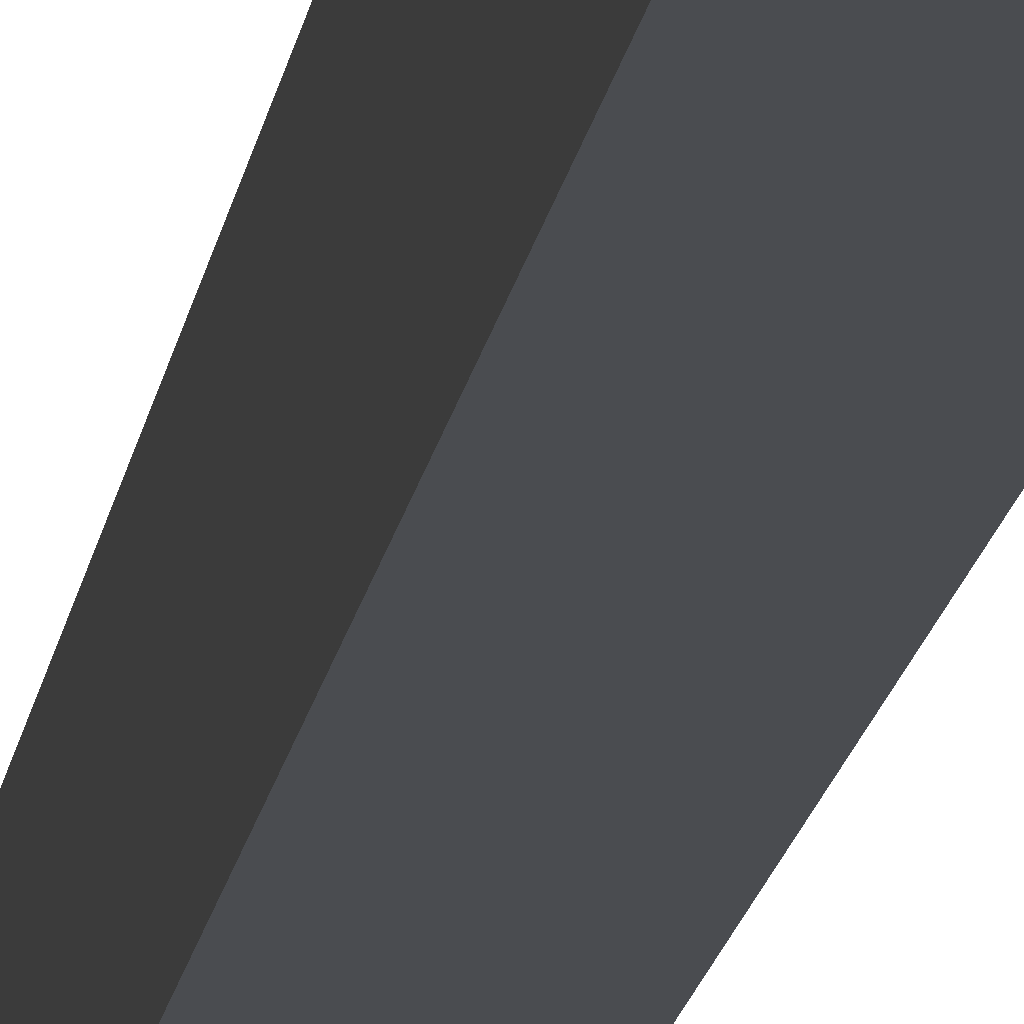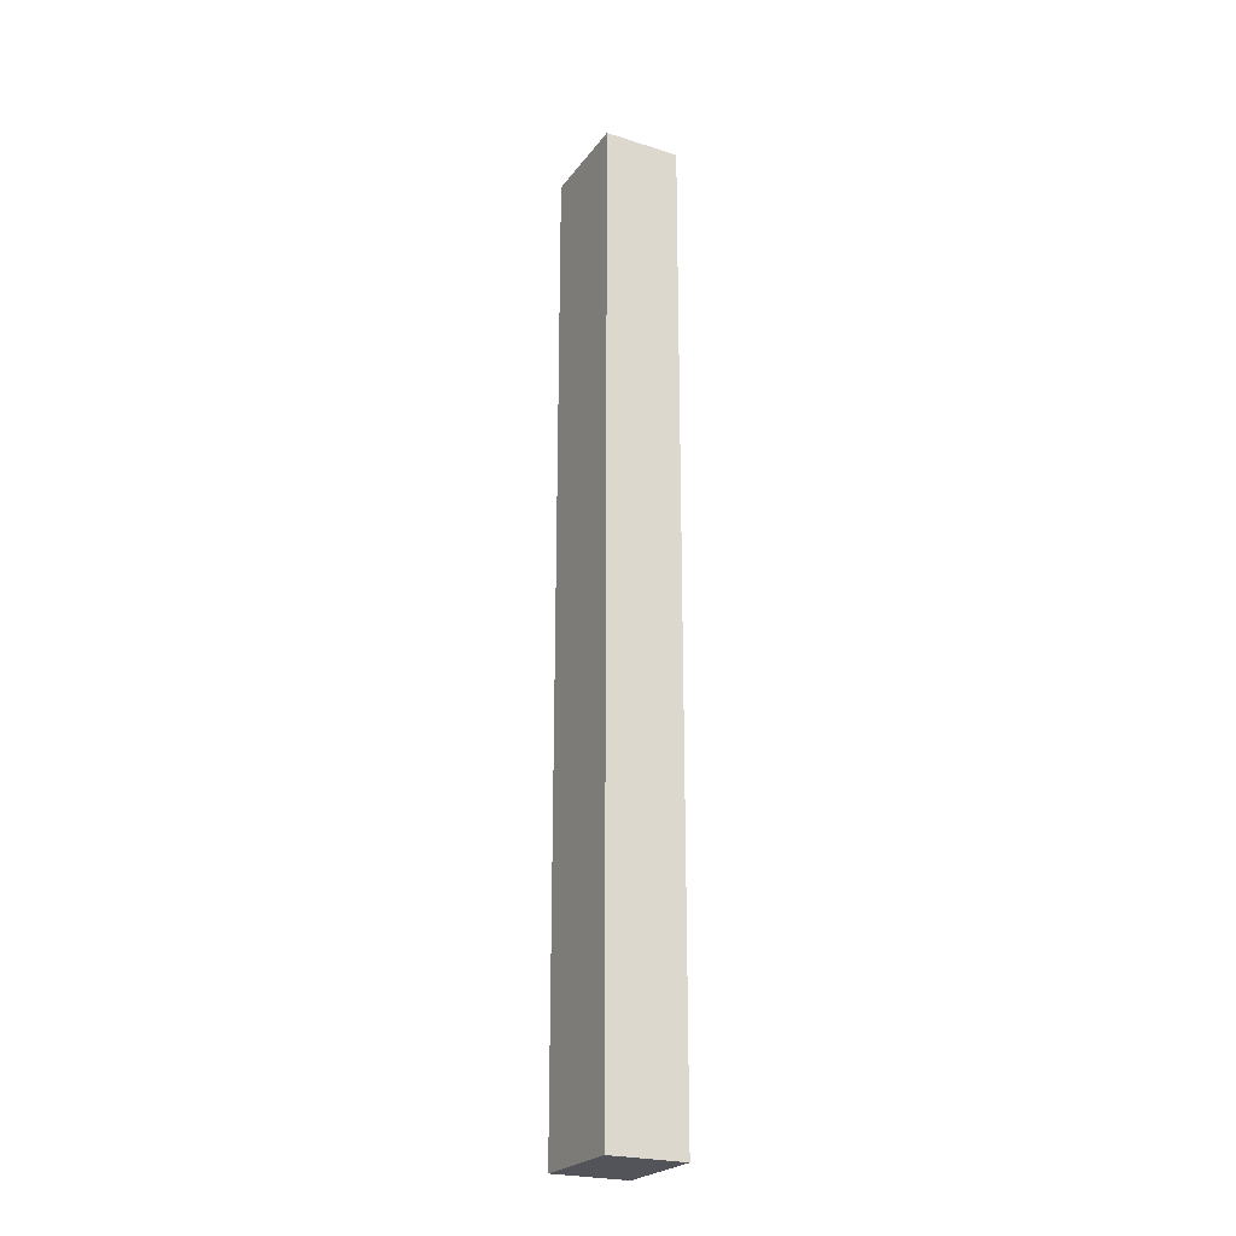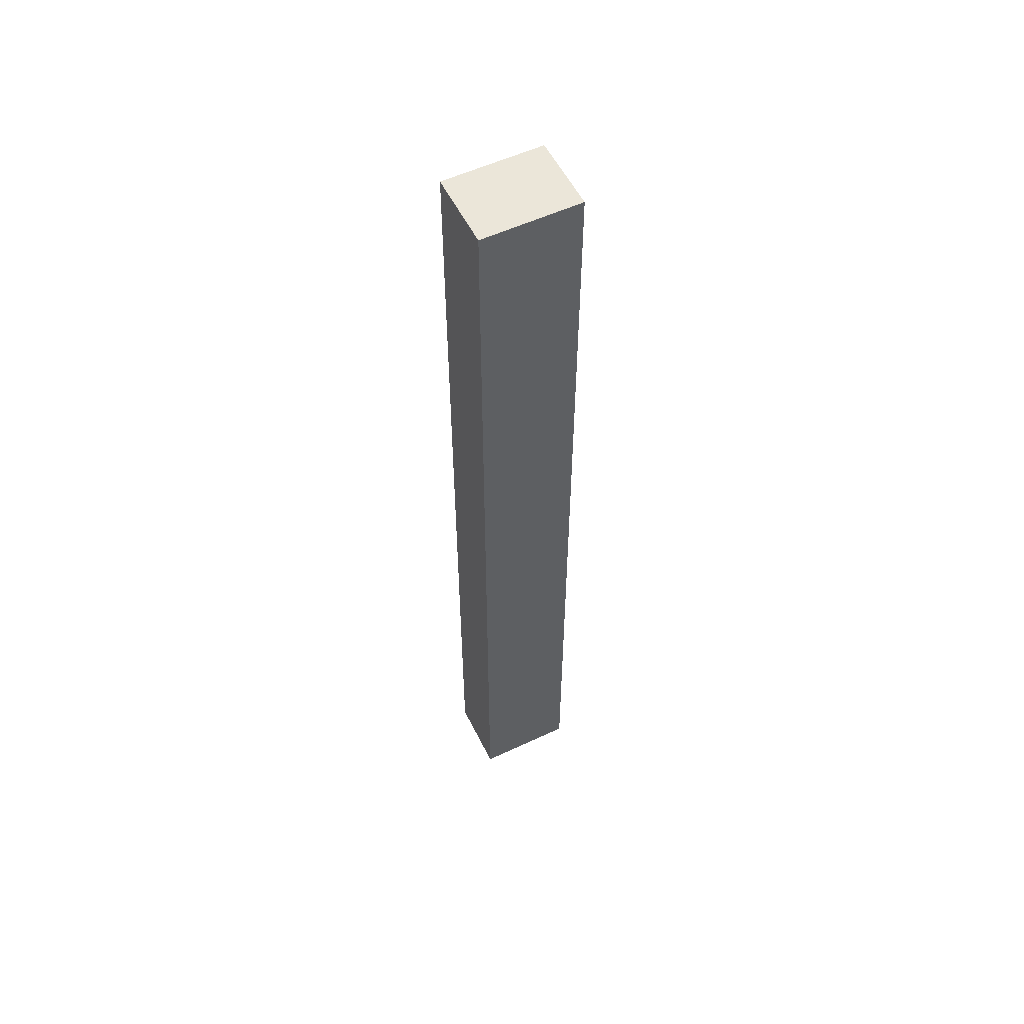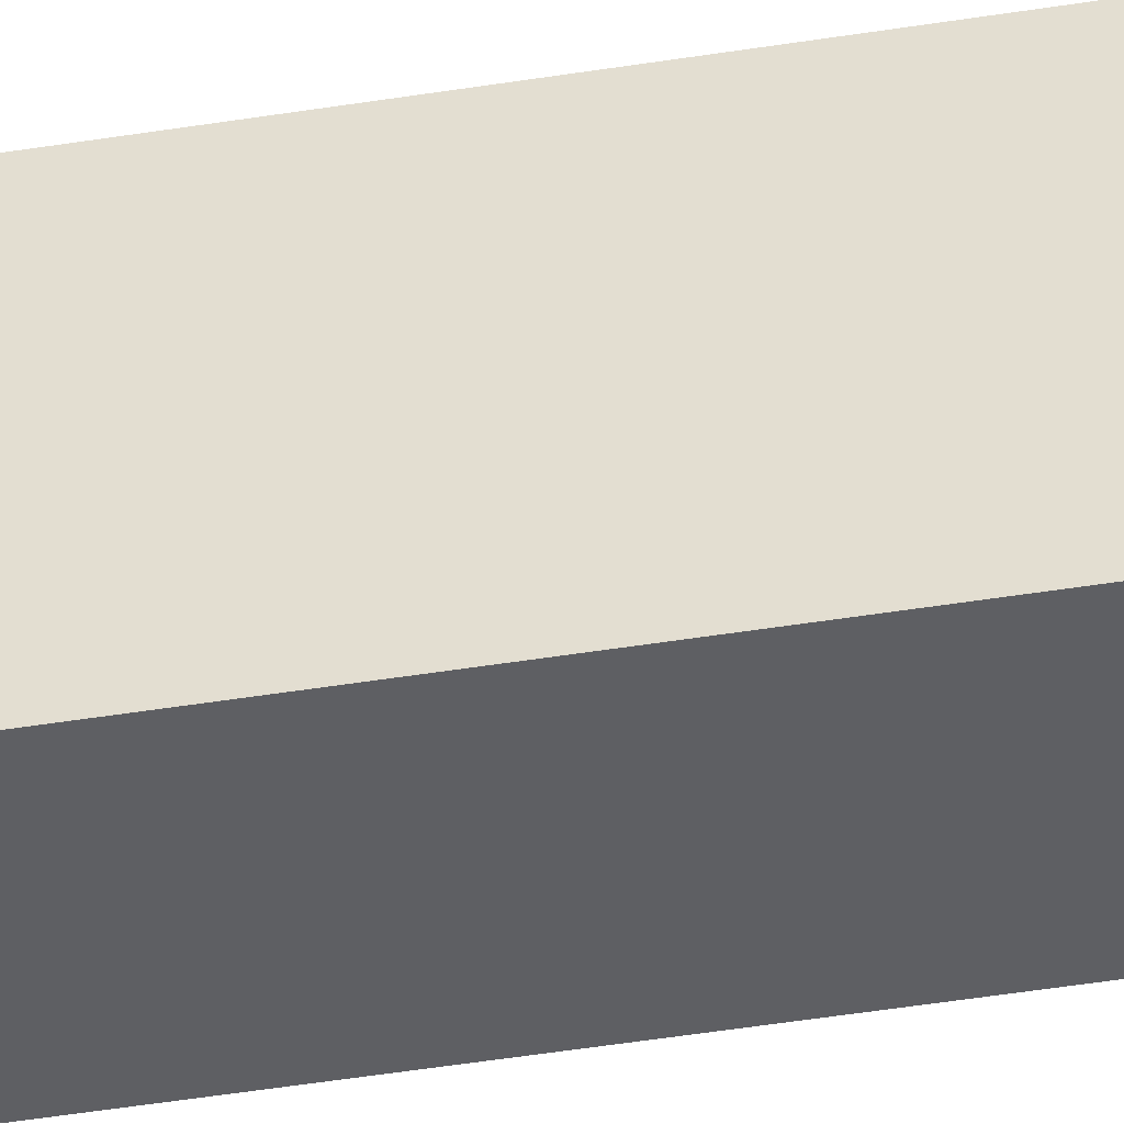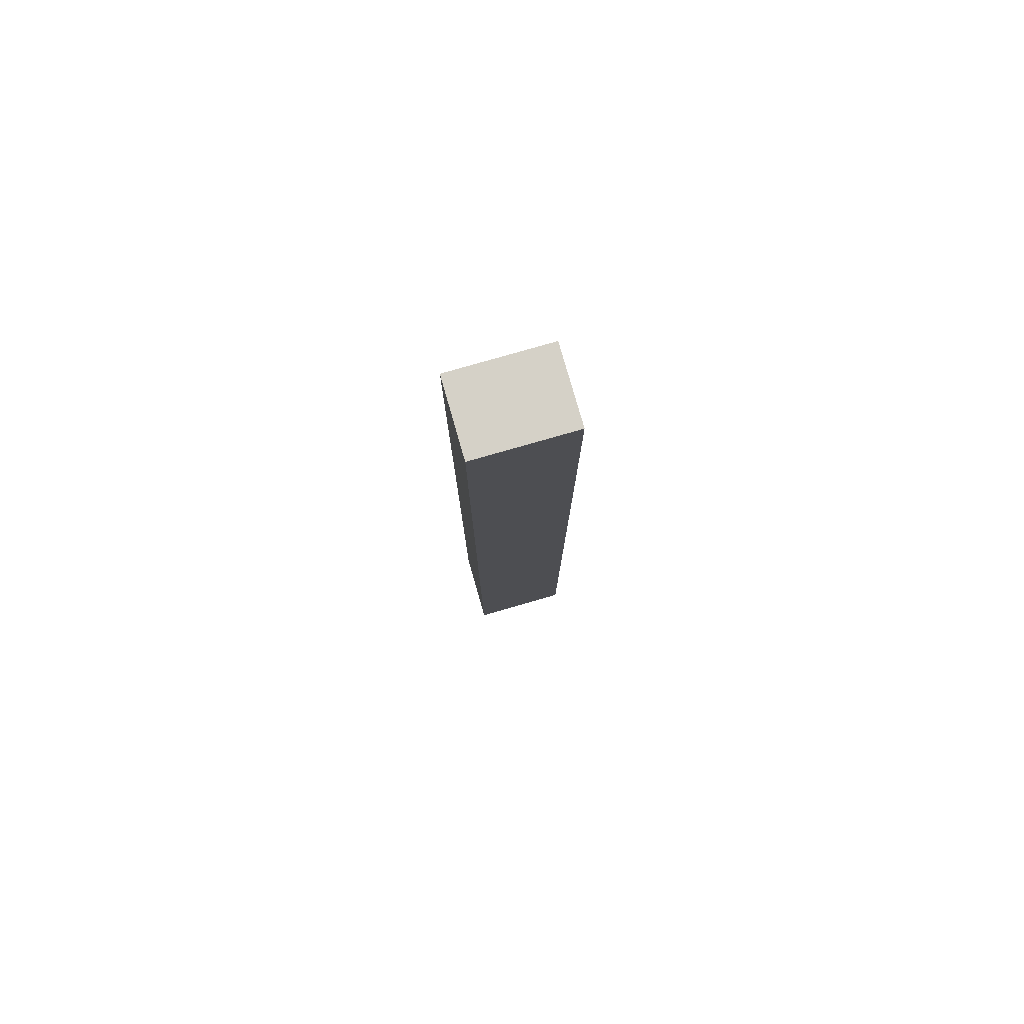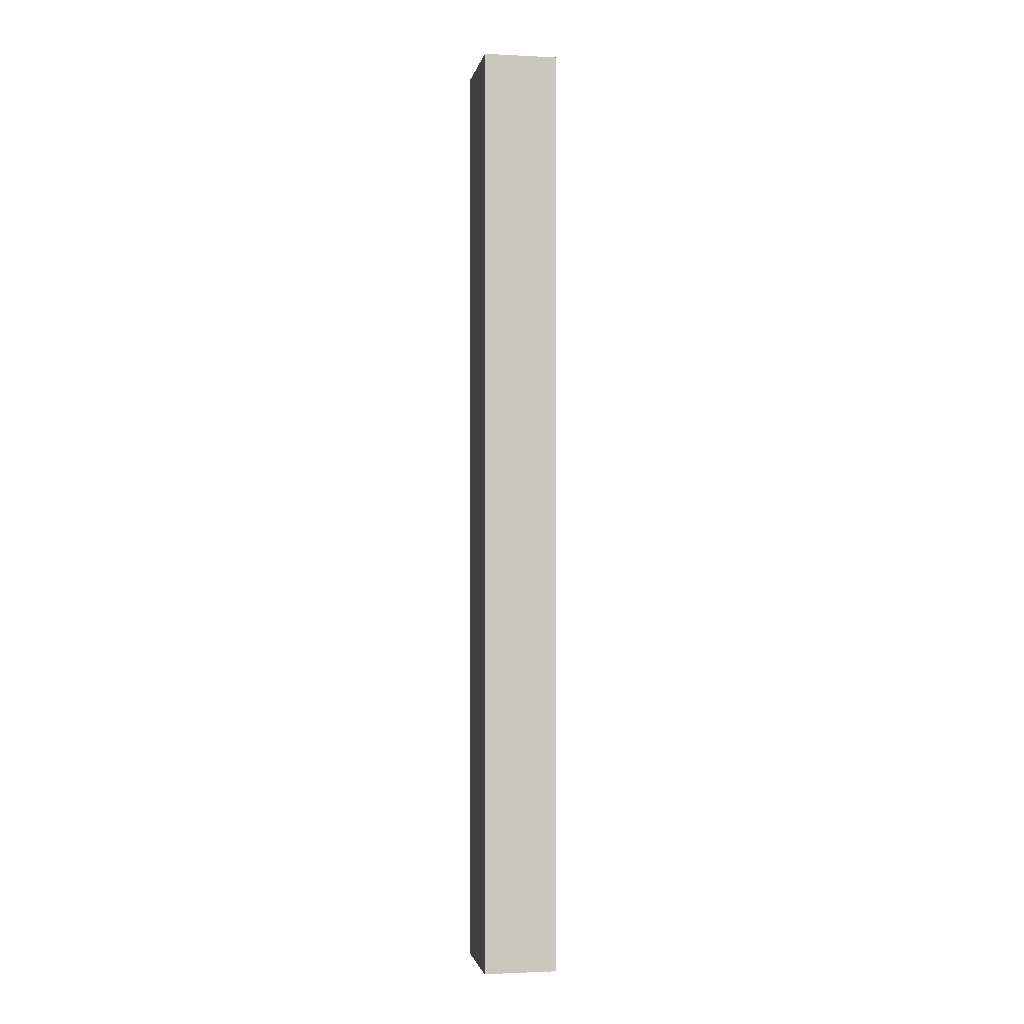
<metadata>
{"format":"obj","ext":"obj","renderer":"f3d","projection":"perspective","resolution":1024,"background":"white","views":[{"elev":-14.7,"azim":-7.4,"up":"+Y"},{"elev":-23.9,"azim":-27.6,"up":"+Z"},{"elev":55.6,"azim":63.8,"up":"+Z"},{"elev":-41.5,"azim":-78.6,"up":"+Y"},{"elev":79.3,"azim":74.0,"up":"+Z"},{"elev":-1.7,"azim":-10.2,"up":"+Z"}]}
</metadata>
<code>
v 0.762 1.001 0
v 0 1.001 0
v 0 1.001 9.667
v 0.762 1.001 9.667
v 0.762 0 0
v 0.762 1.001 0
v 0.762 1.001 9.667
v 0.762 0 9.667
v 0 0 0
v 0.762 0 0
v 0.762 0 9.667
v 0 0 9.667
v 0 1.001 0
v 0 0 0
v 0 0 9.667
v 0 1.001 9.667
v 0 1.001 9.667
v 0 0 9.667
v 0.762 0 9.667
v 0.762 1.001 9.667
v 0 0 0
v 0 1.001 0
v 0.762 1.001 0
v 0.762 0 0
g eefd9c3a-e367-11ea-bf9d-54bf646e7e1f
f 1 2 4
f 4 2 3
g eefe1176-e367-11ea-b05c-54bf646e7e1f
f 5 6 8
f 8 6 7
g eefe5f92-e367-11ea-a261-54bf646e7e1f
f 9 10 12
f 12 10 11
g eefeadd0-e367-11ea-8026-54bf646e7e1f
f 13 14 16
f 16 14 15
g eeff22fa-e367-11ea-9e73-54bf646e7e1f
f 18 19 17
f 17 19 20
g eeff711a-e367-11ea-9a24-54bf646e7e1f
f 22 23 21
f 21 23 24

</code>
